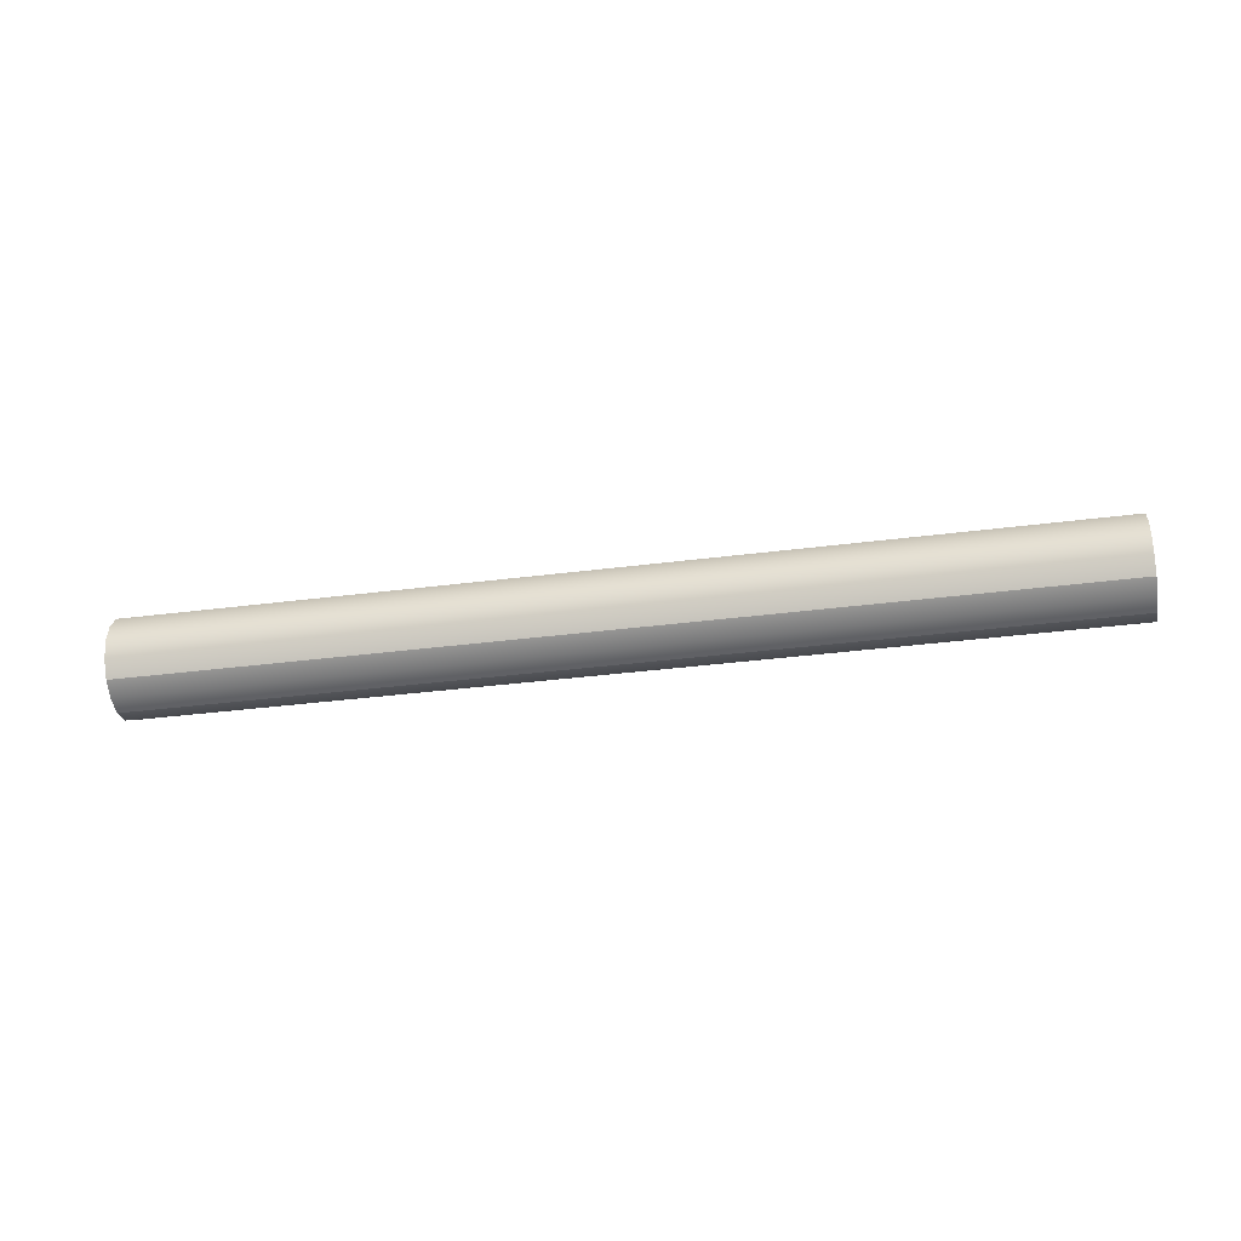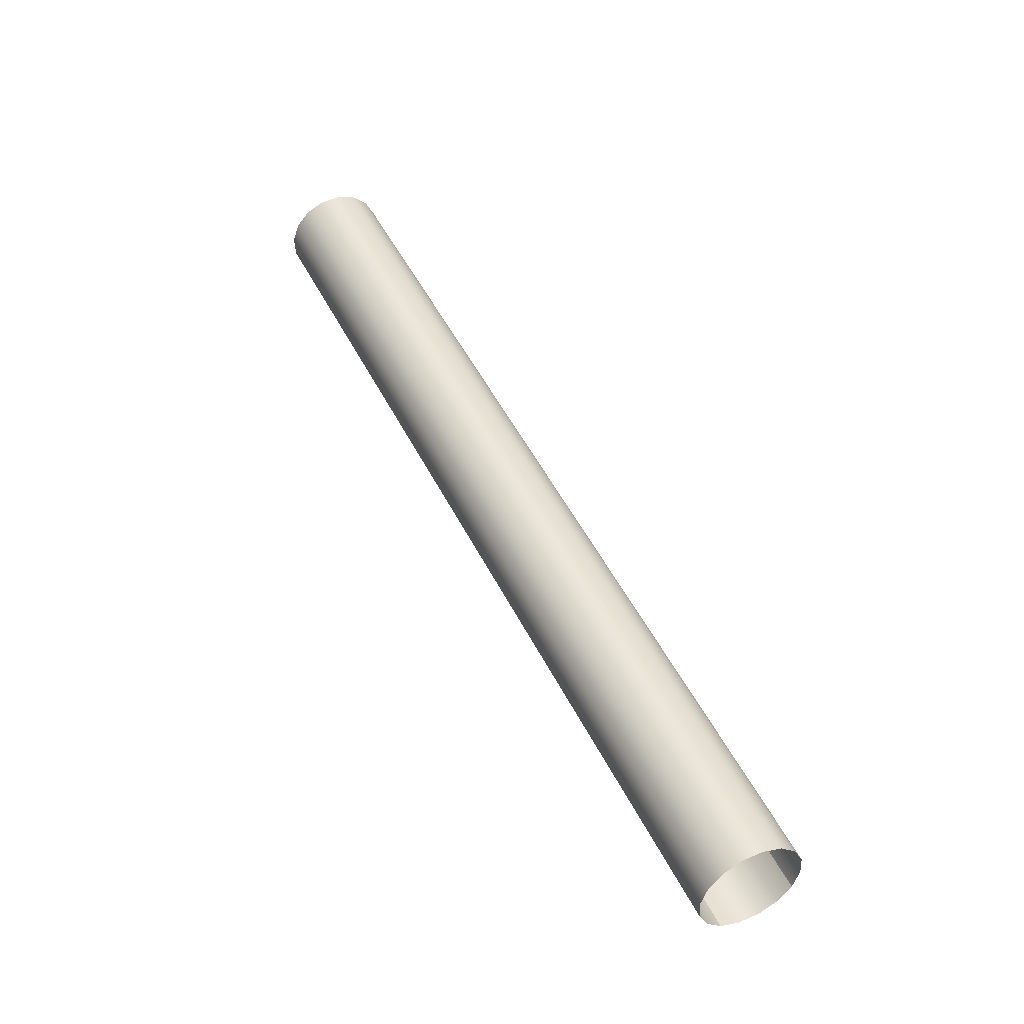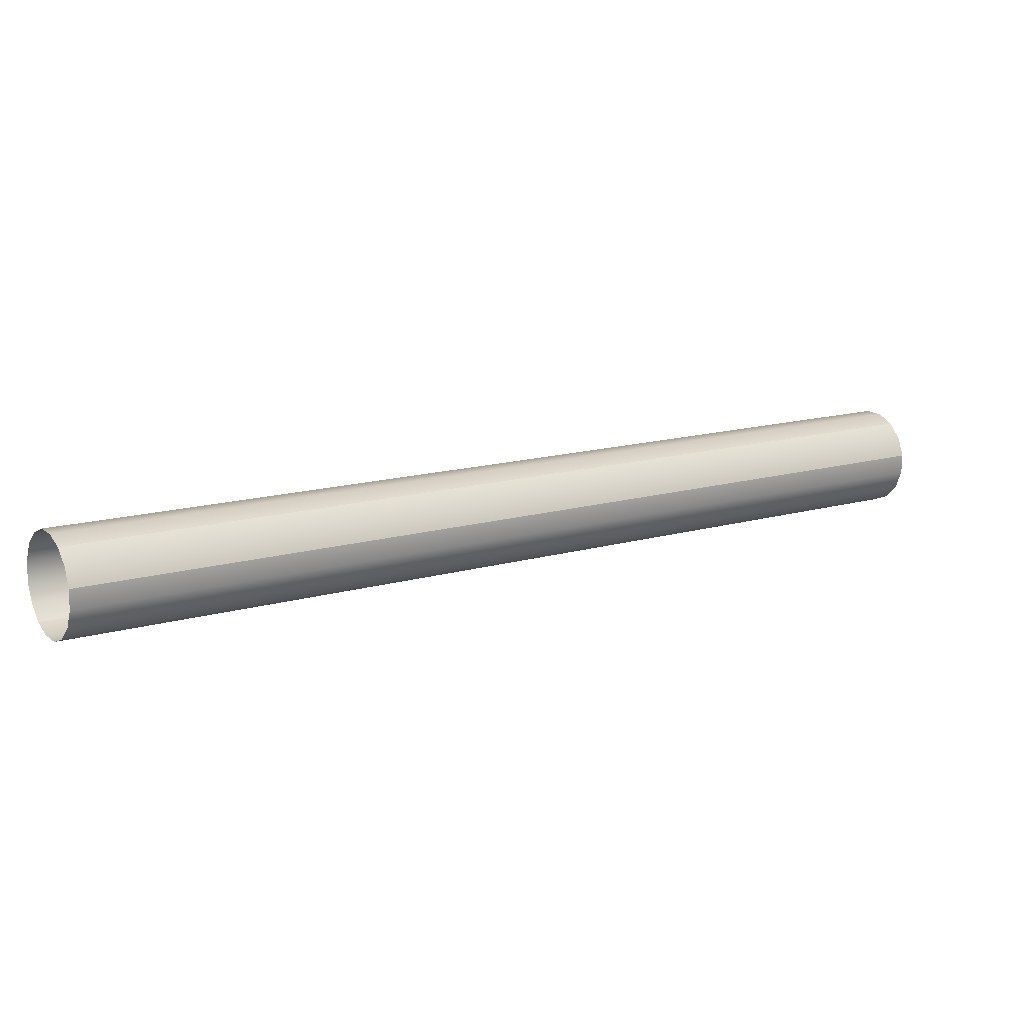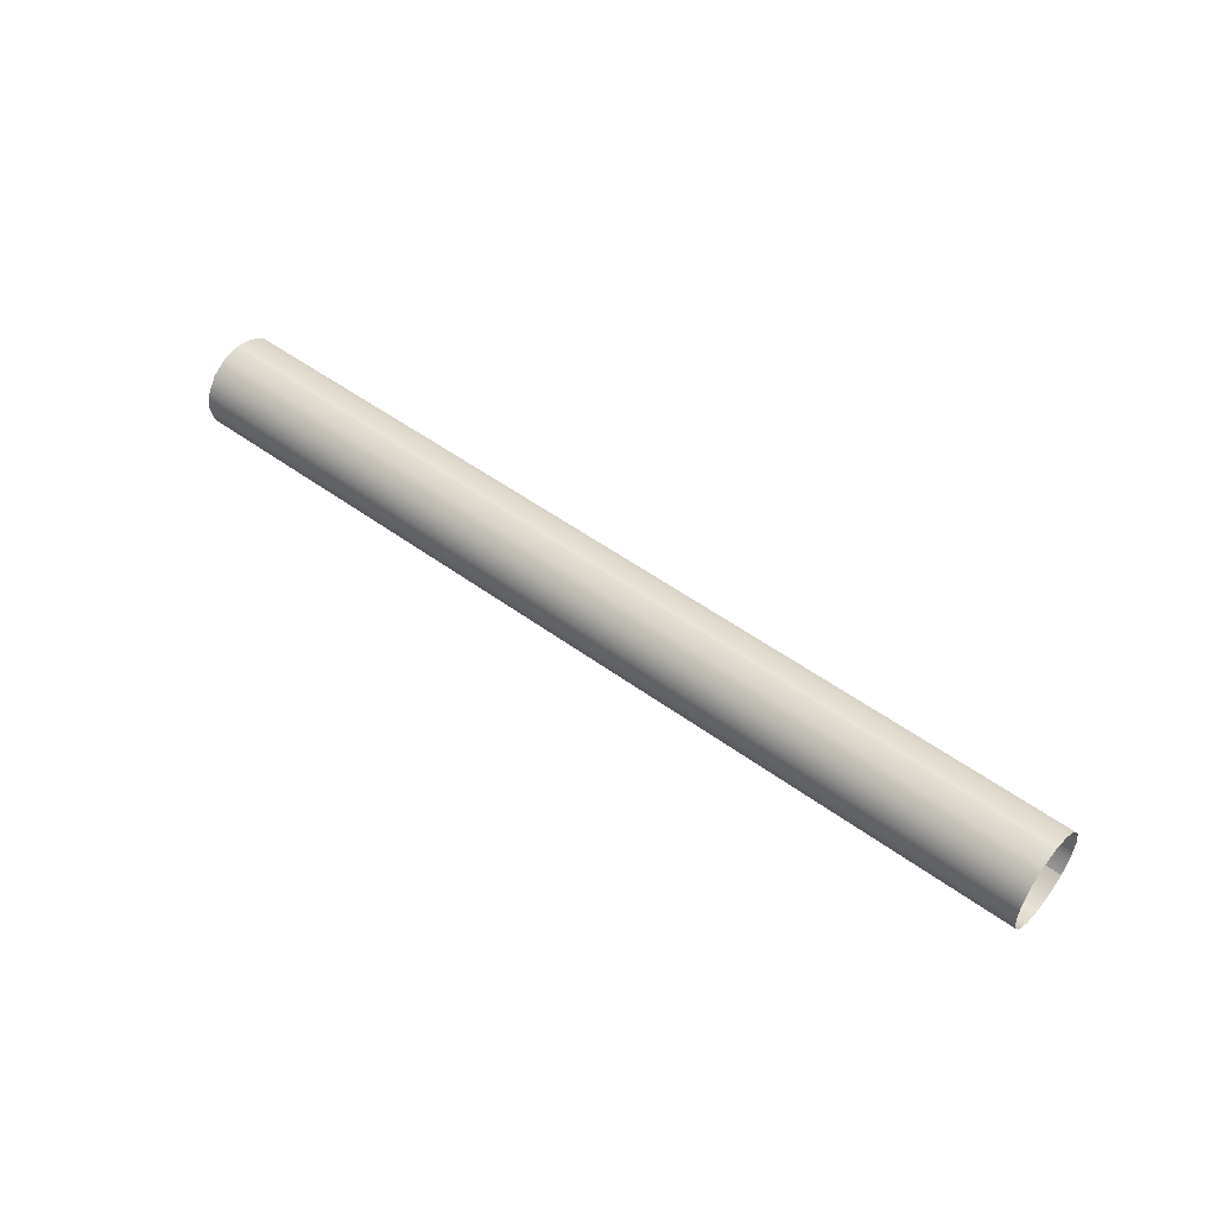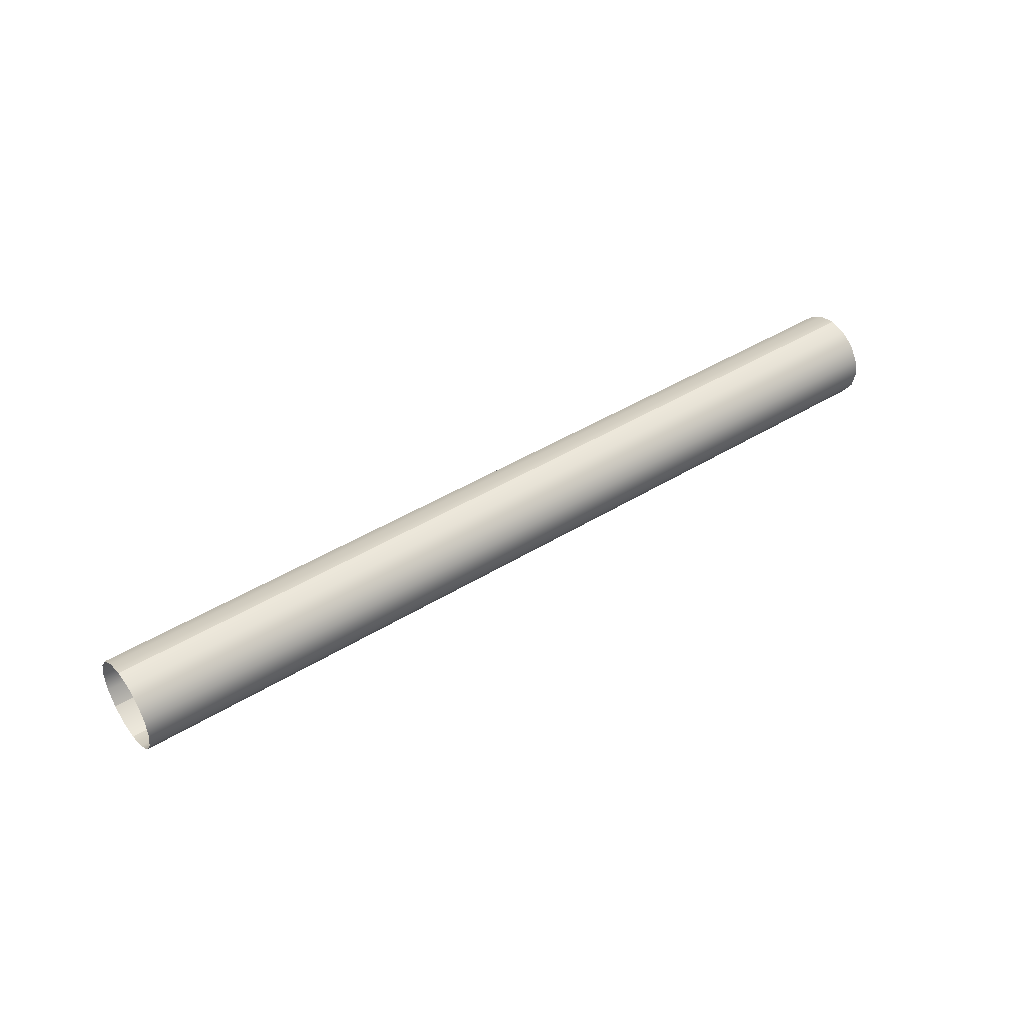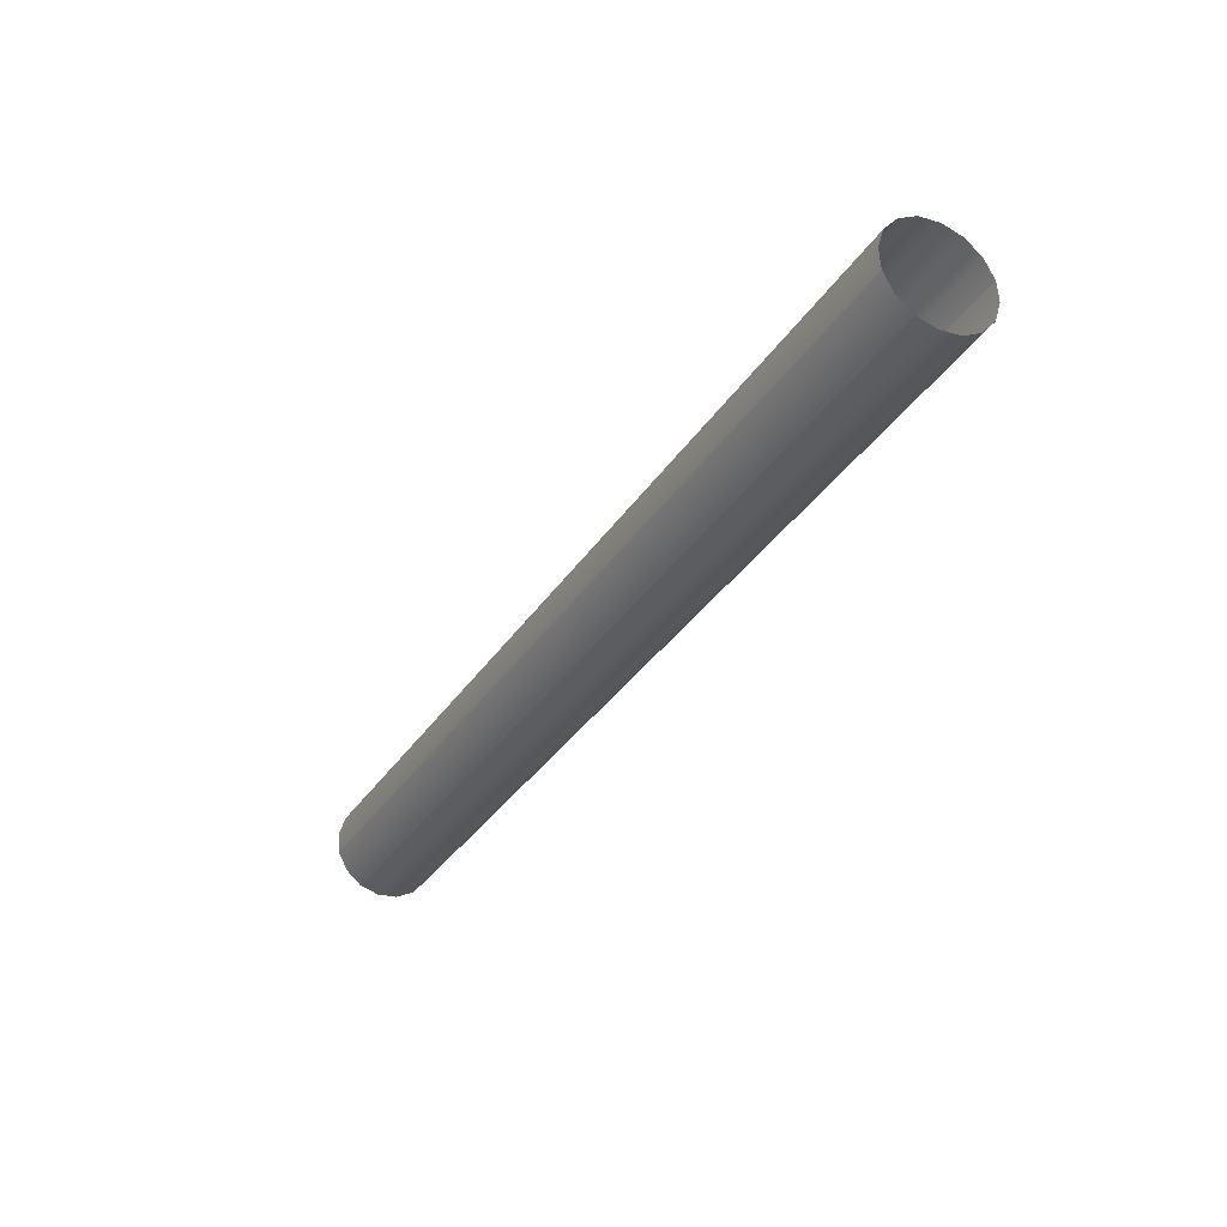
<metadata>
{"format":"obj","ext":"obj","renderer":"f3d","projection":"perspective","resolution":1024,"background":"white","views":[{"elev":-35.6,"azim":-141.8,"up":"+Y"},{"elev":78.1,"azim":-118.4,"up":"+Z"},{"elev":-45.7,"azim":161.3,"up":"+Z"},{"elev":51.2,"azim":67.1,"up":"+Y"},{"elev":43.8,"azim":-7.4,"up":"+Y"},{"elev":-0.0,"azim":-121.6,"up":"+Z"}]}
</metadata>
<code>
o BlindMaterial_0003
v -0.884 2.781 0.7084
v -0.7635 2.781 0.6429
v -0.7581 2.783 0.6528
v -0.8786 2.783 0.7183
v -1.039 2.783 0.8055
v -1.044 2.781 0.7955
v -1.049 2.774 0.787
v -0.8886 2.774 0.6998
v -0.7681 2.774 0.6343
v -0.7227 2.781 0.6207
v -0.7274 2.774 0.6122
v -0.7266 2.774 0.6118
v -0.7219 2.781 0.6203
v -0.7165 2.783 0.6303
v -0.7173 2.783 0.6307
v -0.8917 2.764 0.6942
v -1.052 2.764 0.7814
v -1.049 2.774 0.787
v -0.8886 2.774 0.6998
v -0.7681 2.774 0.6343
v -0.7711 2.764 0.6288
v -0.7723 2.753 0.6267
v -0.8928 2.753 0.6922
v -1.053 2.753 0.7794
v -0.7304 2.764 0.6066
v -0.7274 2.774 0.6122
v -0.7266 2.774 0.6118
v -0.7296 2.764 0.6062
v -0.7307 2.753 0.6041
v -0.7315 2.753 0.6046
v -0.8917 2.742 0.6942
v -1.052 2.742 0.7814
v -0.7711 2.742 0.6288
v -0.7681 2.732 0.6343
v -0.8886 2.732 0.6998
v -1.049 2.732 0.787
v -0.7304 2.742 0.6066
v -0.7296 2.742 0.6062
v -0.7266 2.732 0.6118
v -0.7274 2.732 0.6122
v -0.884 2.726 0.7084
v -1.044 2.726 0.7955
v -1.039 2.723 0.8055
v -0.8786 2.723 0.7183
v -0.7581 2.723 0.6528
v -0.7635 2.726 0.6429
v -0.7681 2.732 0.6343
v -0.8886 2.732 0.6998
v -1.049 2.732 0.787
v -0.7227 2.726 0.6207
v -0.7173 2.723 0.6307
v -0.7165 2.723 0.6303
v -0.7219 2.726 0.6203
v -0.7266 2.732 0.6118
v -0.7274 2.732 0.6122
v -0.8732 2.726 0.7283
v -1.034 2.726 0.8155
v -1.039 2.723 0.8055
v -0.8786 2.723 0.7183
v -0.7581 2.723 0.6528
v -0.7526 2.726 0.6628
v -0.748 2.732 0.6713
v -0.8686 2.732 0.7368
v -1.029 2.732 0.824
v -0.7119 2.726 0.6407
v -0.7173 2.723 0.6307
v -0.7165 2.723 0.6303
v -0.7111 2.726 0.6402
v -0.7065 2.732 0.6488
v -0.7073 2.732 0.6492
v -0.8655 2.742 0.7424
v -1.026 2.742 0.8296
v -0.745 2.742 0.6769
v -0.7438 2.753 0.679
v -0.8644 2.753 0.7445
v -1.025 2.753 0.8317
v -0.7042 2.742 0.6548
v -0.7034 2.742 0.6544
v -0.7023 2.753 0.6564
v -0.7031 2.753 0.6569
v -0.8655 2.764 0.7424
v -1.026 2.764 0.8296
v -0.745 2.764 0.6769
v -0.748 2.774 0.6713
v -0.8686 2.774 0.7368
v -1.029 2.774 0.824
v -0.7042 2.764 0.6548
v -0.7034 2.764 0.6544
v -0.7065 2.774 0.6488
v -0.7073 2.774 0.6492
v -0.8732 2.781 0.7283
v -0.7526 2.781 0.6628
v -0.7581 2.783 0.6528
v -0.8786 2.783 0.7183
v -1.039 2.783 0.8055
v -1.034 2.781 0.8155
v -0.7119 2.781 0.6407
v -0.7111 2.781 0.6402
v -0.7165 2.783 0.6303
v -0.7173 2.783 0.6307
v -1.068 2.781 0.8083
v -1.063 2.783 0.8183
v -1.183 2.783 0.8838
v -1.189 2.78 0.8738
v -1.193 2.774 0.8653
v -1.073 2.774 0.7998
v -0.9121 2.774 0.7126
v -0.9075 2.781 0.7211
v -0.9021 2.783 0.7311
v -1.229 2.78 0.8959
v -1.234 2.774 0.8874
v -1.224 2.783 0.9059
v -1.225 2.783 0.9063
v -1.23 2.78 0.8964
v -1.235 2.774 0.8879
v -1.076 2.764 0.7942
v -1.073 2.774 0.7998
v -0.9121 2.774 0.7126
v -0.9152 2.764 0.707
v -0.9163 2.753 0.7049
v -1.077 2.753 0.7921
v -1.197 2.753 0.8576
v -1.196 2.764 0.8597
v -1.193 2.774 0.8653
v -1.237 2.764 0.8818
v -1.234 2.774 0.8874
v -1.238 2.753 0.8797
v -1.239 2.753 0.8802
v -1.238 2.764 0.8823
v -1.235 2.774 0.8879
v -1.076 2.742 0.7942
v -0.9152 2.742 0.707
v -0.9121 2.732 0.7126
v -1.073 2.732 0.7998
v -1.193 2.732 0.8653
v -1.196 2.742 0.8597
v -1.237 2.742 0.8818
v -1.234 2.732 0.8874
v -1.235 2.732 0.8879
v -1.238 2.742 0.8823
v -1.068 2.726 0.8083
v -1.063 2.723 0.8183
v -0.9021 2.723 0.7311
v -0.9075 2.726 0.7211
v -0.9121 2.732 0.7126
v -1.073 2.732 0.7998
v -1.193 2.732 0.8653
v -1.189 2.726 0.8738
v -1.183 2.723 0.8838
v -1.229 2.726 0.8959
v -1.224 2.723 0.9059
v -1.234 2.732 0.8874
v -1.235 2.732 0.8879
v -1.23 2.726 0.8964
v -1.225 2.723 0.9063
v -1.057 2.726 0.8283
v -1.063 2.723 0.8183
v -0.9021 2.723 0.7311
v -0.8967 2.726 0.7411
v -0.892 2.732 0.7496
v -1.053 2.732 0.8368
v -1.173 2.732 0.9023
v -1.178 2.726 0.8938
v -1.183 2.723 0.8838
v -1.218 2.726 0.9159
v -1.224 2.723 0.9059
v -1.214 2.732 0.9244
v -1.215 2.732 0.9248
v -1.219 2.726 0.9163
v -1.225 2.723 0.9063
v -1.049 2.742 0.8424
v -0.889 2.742 0.7552
v -0.8879 2.753 0.7573
v -1.048 2.753 0.8444
v -1.169 2.753 0.9099
v -1.17 2.742 0.9079
v -1.211 2.742 0.93
v -1.21 2.753 0.9321
v -1.21 2.753 0.9325
v -1.212 2.742 0.9304
v -1.049 2.764 0.8424
v -0.889 2.764 0.7552
v -0.892 2.774 0.7496
v -1.053 2.774 0.8368
v -1.173 2.774 0.9023
v -1.17 2.764 0.9079
v -1.211 2.764 0.93
v -1.214 2.774 0.9244
v -1.215 2.774 0.9248
v -1.212 2.764 0.9304
v -1.057 2.781 0.8283
v -1.063 2.783 0.8183
v -1.183 2.783 0.8838
v -1.178 2.78 0.8938
v -0.8967 2.781 0.7411
v -0.9021 2.783 0.7311
v -1.218 2.78 0.9159
v -1.224 2.783 0.9059
v -1.225 2.783 0.9063
v -1.219 2.78 0.9163
f 1 2 3
f 1 3 4
f 1 4 5
f 1 5 6
f 1 6 7
f 1 7 8
f 1 8 9
f 1 9 2
f 10 2 9
f 10 9 11
f 10 11 12
f 10 12 13
f 10 13 14
f 10 14 15
f 10 15 3
f 10 3 2
f 16 17 18
f 16 18 19
f 16 19 20
f 16 20 21
f 16 21 22
f 16 22 23
f 16 23 24
f 16 24 17
f 25 21 20
f 25 20 26
f 25 26 27
f 25 27 28
f 25 28 29
f 25 29 30
f 25 30 22
f 25 22 21
f 31 32 24
f 31 24 23
f 31 23 22
f 31 22 33
f 31 33 34
f 31 34 35
f 31 35 36
f 31 36 32
f 37 33 22
f 37 22 30
f 37 30 29
f 37 29 38
f 37 38 39
f 37 39 40
f 37 40 34
f 37 34 33
f 41 42 43
f 41 43 44
f 41 44 45
f 41 45 46
f 41 46 47
f 41 47 48
f 41 48 49
f 41 49 42
f 50 46 45
f 50 45 51
f 50 51 52
f 50 52 53
f 50 53 54
f 50 54 55
f 50 55 47
f 50 47 46
f 56 57 58
f 56 58 59
f 56 59 60
f 56 60 61
f 56 61 62
f 56 62 63
f 56 63 64
f 56 64 57
f 65 61 60
f 65 60 66
f 65 66 67
f 65 67 68
f 65 68 69
f 65 69 70
f 65 70 62
f 65 62 61
f 71 72 64
f 71 64 63
f 71 63 62
f 71 62 73
f 71 73 74
f 71 74 75
f 71 75 76
f 71 76 72
f 77 73 62
f 77 62 70
f 77 70 69
f 77 69 78
f 77 78 79
f 77 79 80
f 77 80 74
f 77 74 73
f 81 82 76
f 81 76 75
f 81 75 74
f 81 74 83
f 81 83 84
f 81 84 85
f 81 85 86
f 81 86 82
f 87 83 74
f 87 74 80
f 87 80 79
f 87 79 88
f 87 88 89
f 87 89 90
f 87 90 84
f 87 84 83
f 91 92 93
f 91 93 94
f 91 94 95
f 91 95 96
f 91 96 86
f 91 86 85
f 91 85 84
f 91 84 92
f 97 92 84
f 97 84 90
f 97 90 89
f 97 89 98
f 97 98 99
f 97 99 100
f 97 100 93
f 97 93 92
f 101 102 103
f 101 103 104
f 101 104 105
f 101 105 106
f 101 106 107
f 101 107 108
f 101 108 109
f 101 109 102
f 110 111 105
f 110 105 104
f 110 104 103
f 110 103 112
f 110 112 113
f 110 113 114
f 110 114 115
f 110 115 111
f 116 117 118
f 116 118 119
f 116 119 120
f 116 120 121
f 116 121 122
f 116 122 123
f 116 123 124
f 116 124 117
f 125 126 124
f 125 124 123
f 125 123 122
f 125 122 127
f 125 127 128
f 125 128 129
f 125 129 130
f 125 130 126
f 131 121 120
f 131 120 132
f 131 132 133
f 131 133 134
f 131 134 135
f 131 135 136
f 131 136 122
f 131 122 121
f 137 127 122
f 137 122 136
f 137 136 135
f 137 135 138
f 137 138 139
f 137 139 140
f 137 140 128
f 137 128 127
f 141 142 143
f 141 143 144
f 141 144 145
f 141 145 146
f 141 146 147
f 141 147 148
f 141 148 149
f 141 149 142
f 150 151 149
f 150 149 148
f 150 148 147
f 150 147 152
f 150 152 153
f 150 153 154
f 150 154 155
f 150 155 151
f 156 157 158
f 156 158 159
f 156 159 160
f 156 160 161
f 156 161 162
f 156 162 163
f 156 163 164
f 156 164 157
f 165 166 164
f 165 164 163
f 165 163 162
f 165 162 167
f 165 167 168
f 165 168 169
f 165 169 170
f 165 170 166
f 171 161 160
f 171 160 172
f 171 172 173
f 171 173 174
f 171 174 175
f 171 175 176
f 171 176 162
f 171 162 161
f 177 167 162
f 177 162 176
f 177 176 175
f 177 175 178
f 177 178 179
f 177 179 180
f 177 180 168
f 177 168 167
f 181 174 173
f 181 173 182
f 181 182 183
f 181 183 184
f 181 184 185
f 181 185 186
f 181 186 175
f 181 175 174
f 187 178 175
f 187 175 186
f 187 186 185
f 187 185 188
f 187 188 189
f 187 189 190
f 187 190 179
f 187 179 178
f 191 192 193
f 191 193 194
f 191 194 185
f 191 185 184
f 191 184 183
f 191 183 195
f 191 195 196
f 191 196 192
f 197 188 185
f 197 185 194
f 197 194 193
f 197 193 198
f 197 198 199
f 197 199 200
f 197 200 189
f 197 189 188

</code>
